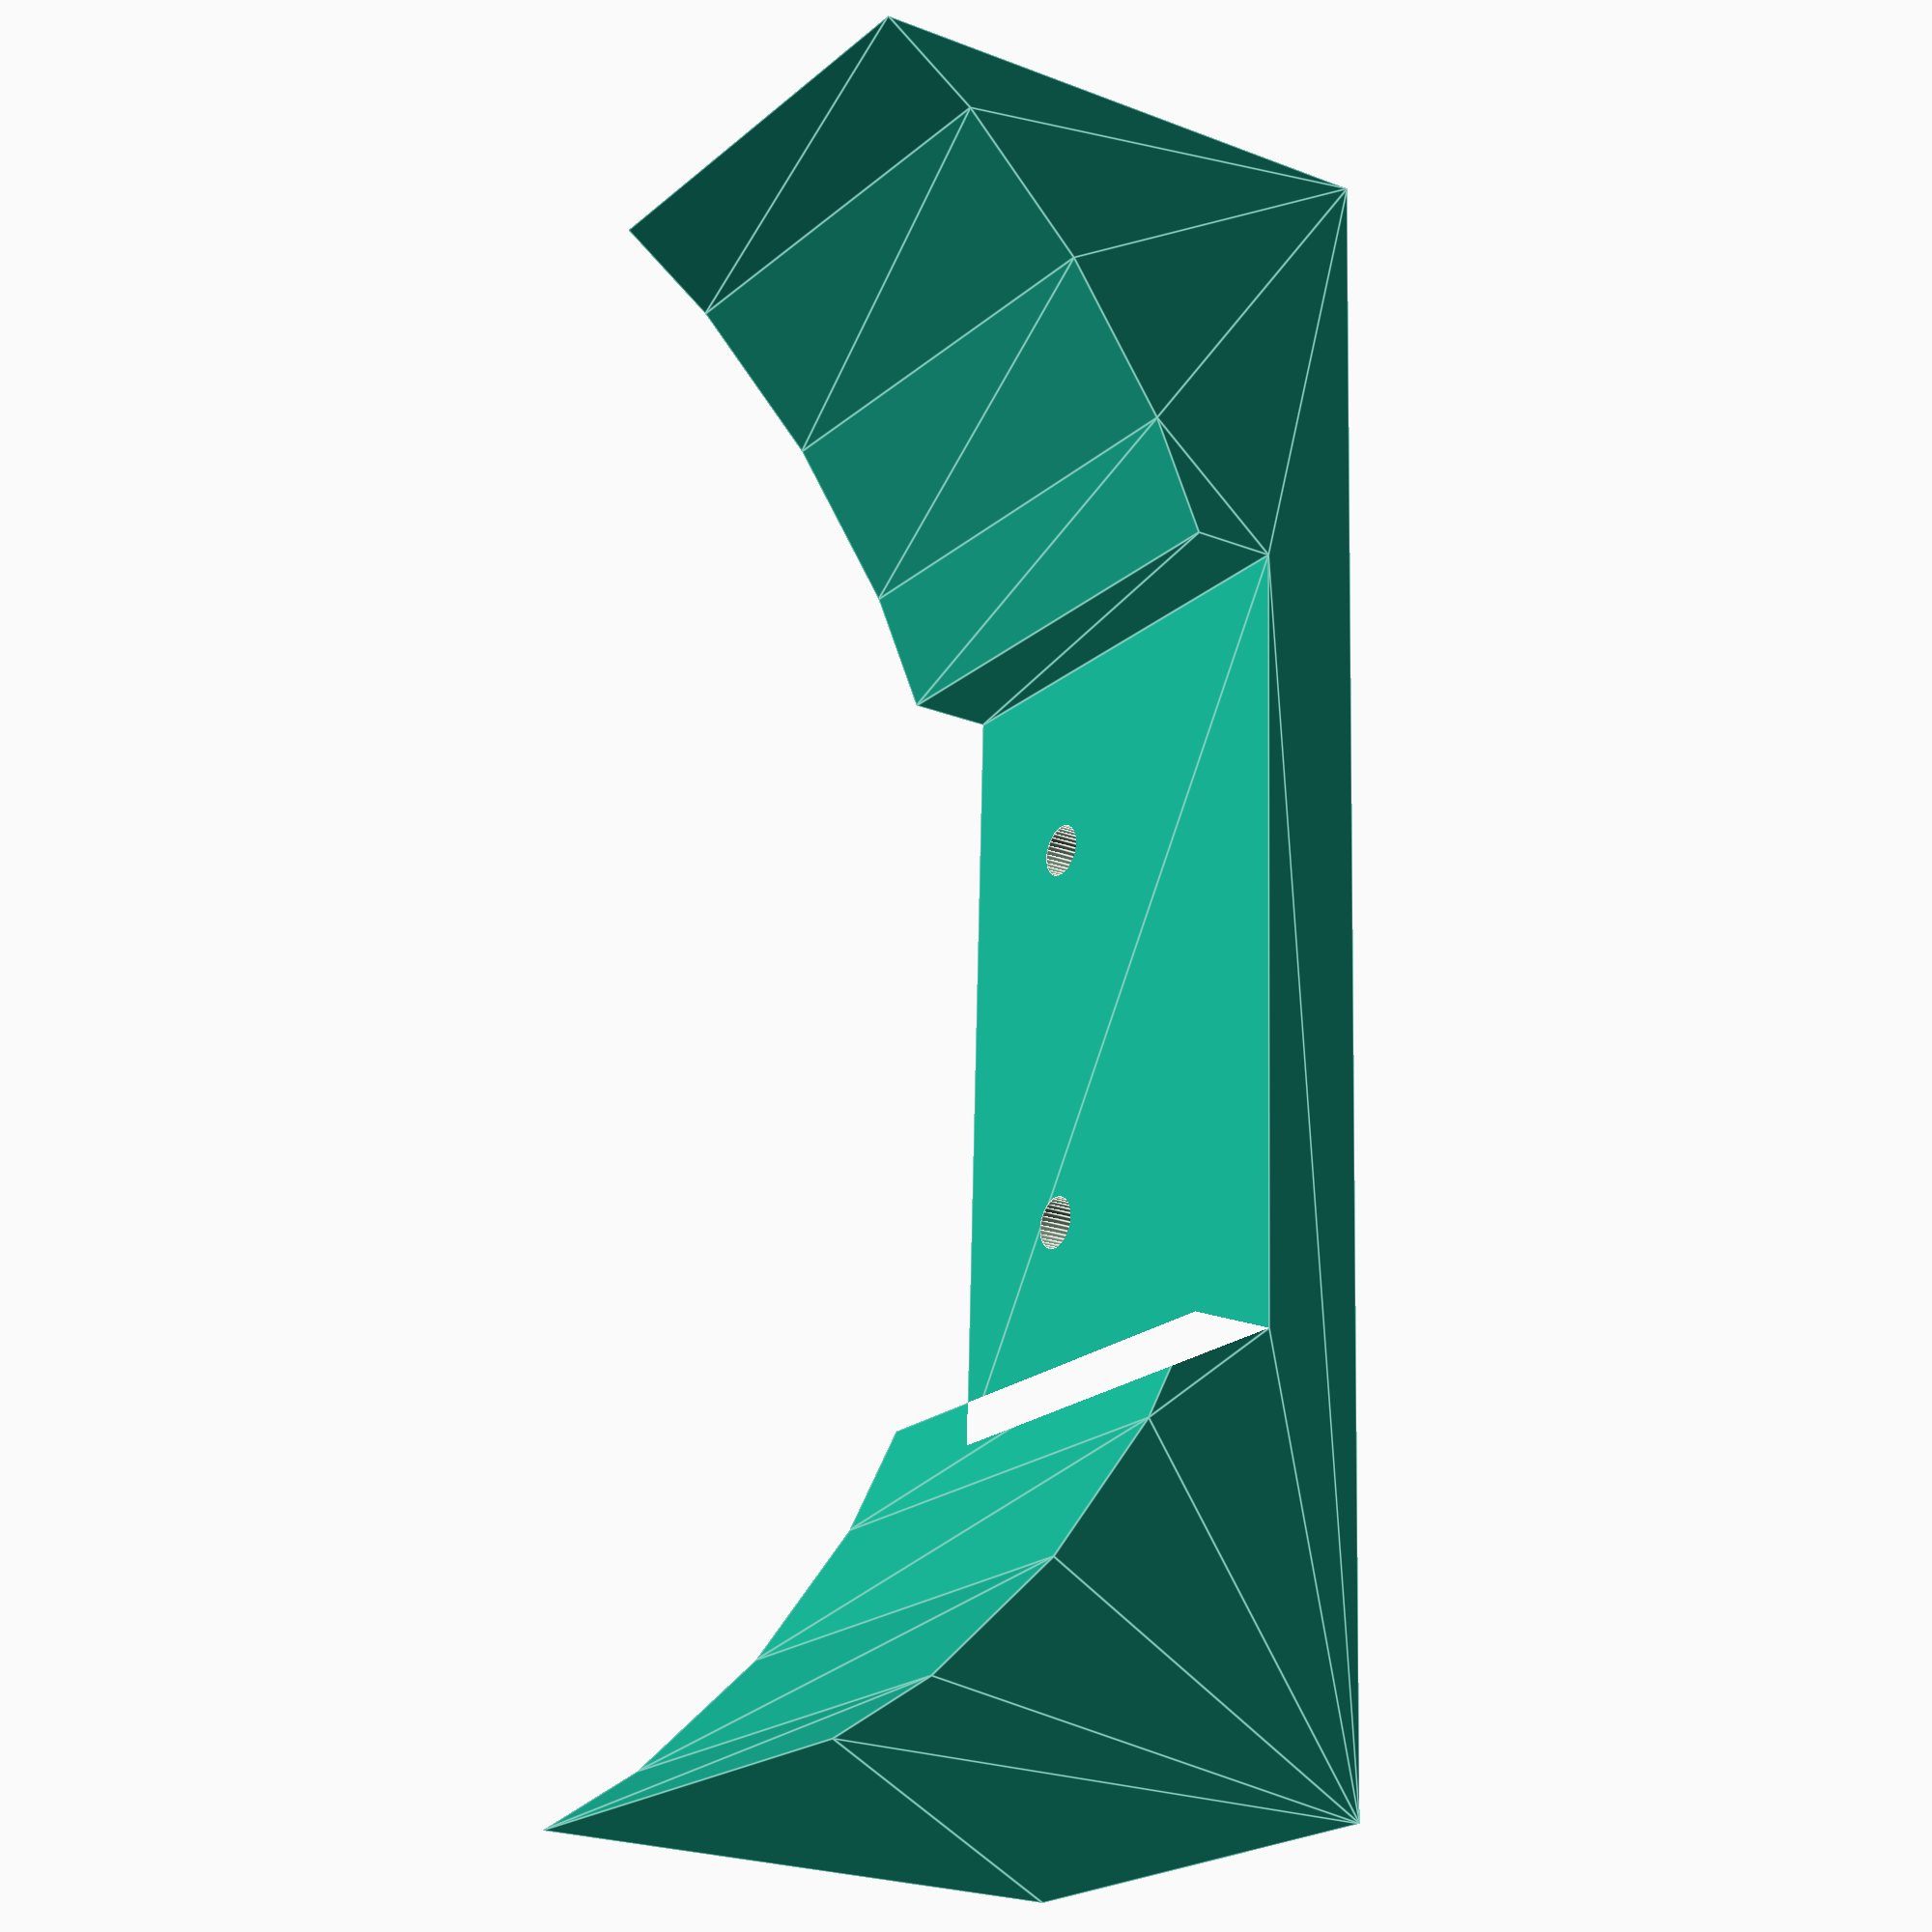
<openscad>
width = 100; //mm
thickness = 6; //mm
hole_offset = 9; //mm
hole_distance = 23.8; //mm
hole_diameter = 3.2; //mm
hole_inset_diameter = 7; //mm
hole_inset_depth = 3; //mm
cut_out_width = 47; //mm
feet_length = 30; // 40; //mm
body_radius = 60; //mm

$fn = 36;

difference() {
  linear_extrude(feet_length) {
    difference() {
      square([width, body_radius], center = true);
      translate([0, body_radius - body_radius / 2 + thickness]) {
        circle(r = body_radius);
        square([cut_out_width, 2 * body_radius], center = true);
      }
    }
  }
  translate([0, -body_radius + body_radius / 2 - 0.01, hole_offset]) {
    translate([hole_distance / 2, 0, 0]) {
      rotate([-90, 0, 0]) {
        cylinder(d = hole_diameter, h = thickness + 0.02);
        cylinder(d = hole_inset_diameter, h = hole_inset_depth + 0.01);
      }
    }
    translate([hole_distance / -2, 0, 0]) {
      rotate([-90, 0, 0]) {
        cylinder(d = hole_diameter, h = thickness + 0.02);
        cylinder(d = hole_inset_diameter, h = hole_inset_depth + 0.01);
      }
    }
  }
}

</openscad>
<views>
elev=20.5 azim=271.5 roll=326.5 proj=p view=edges
</views>
